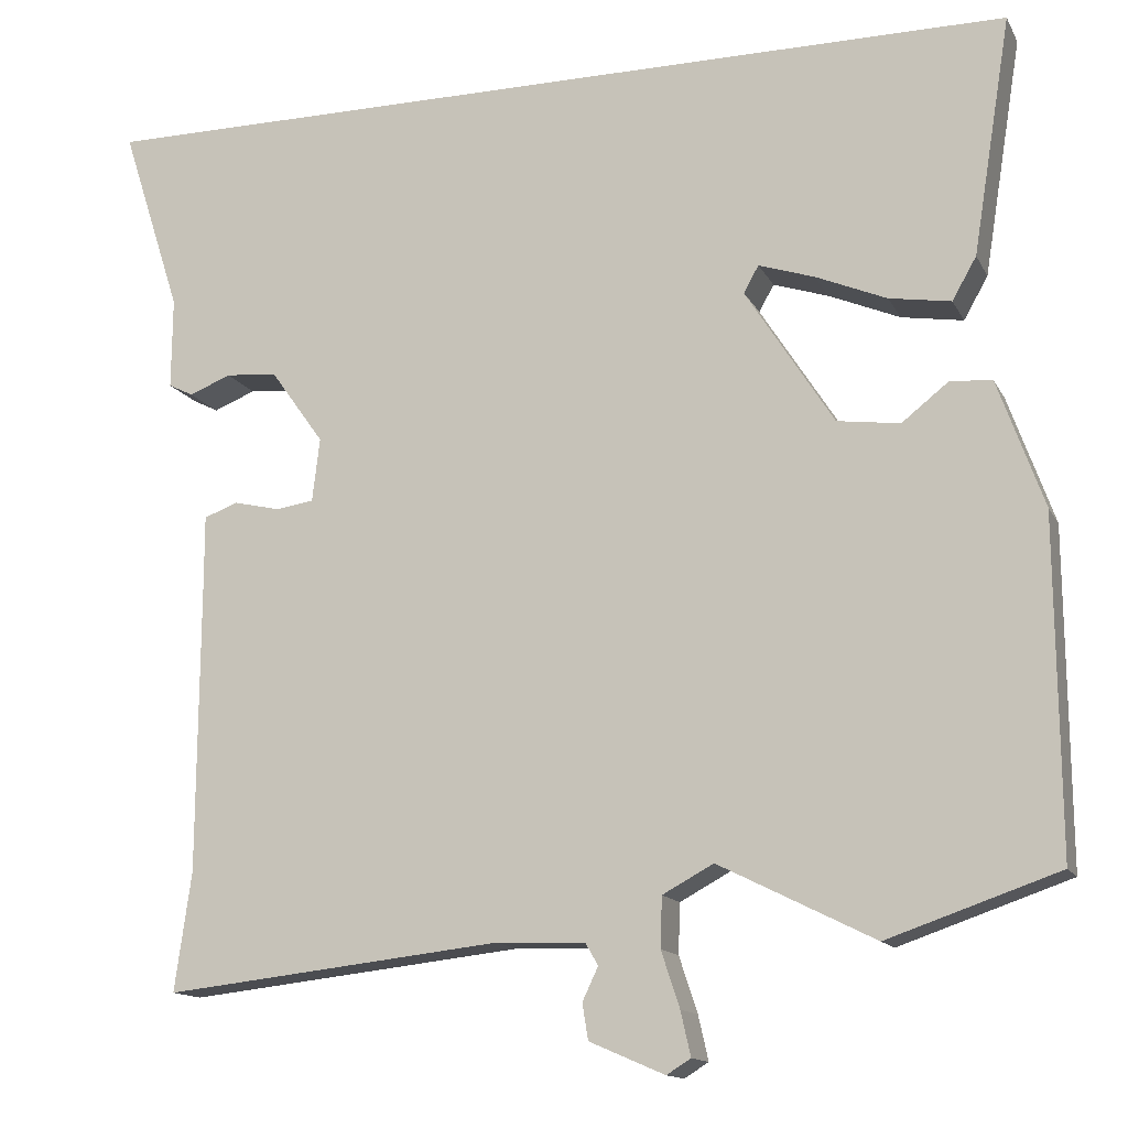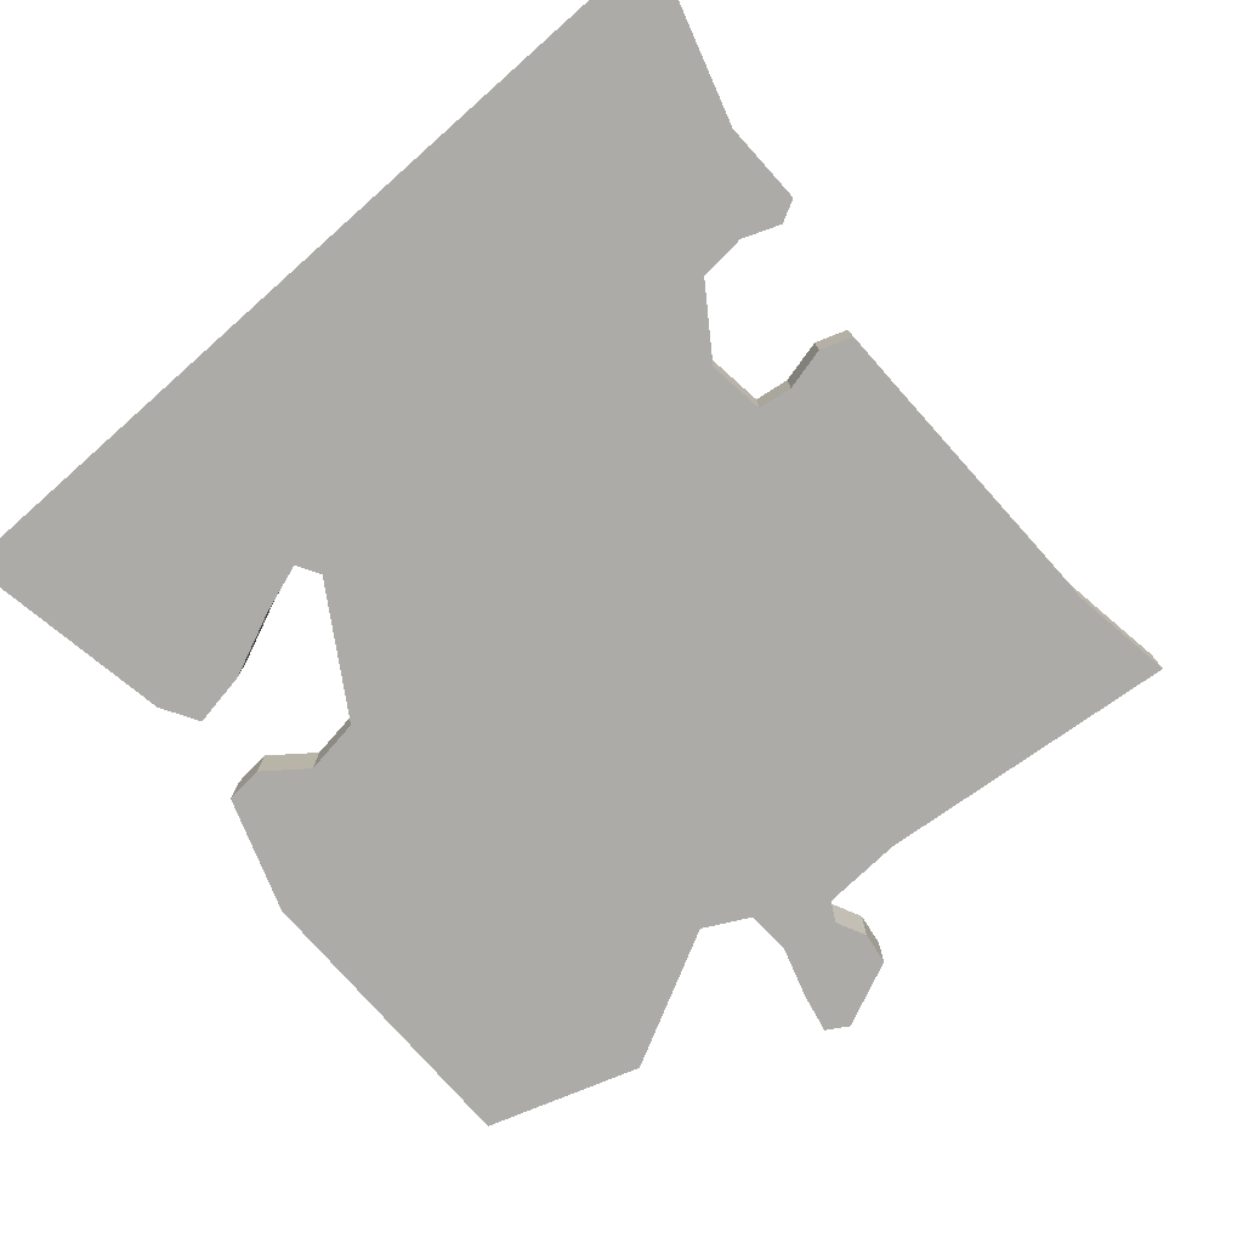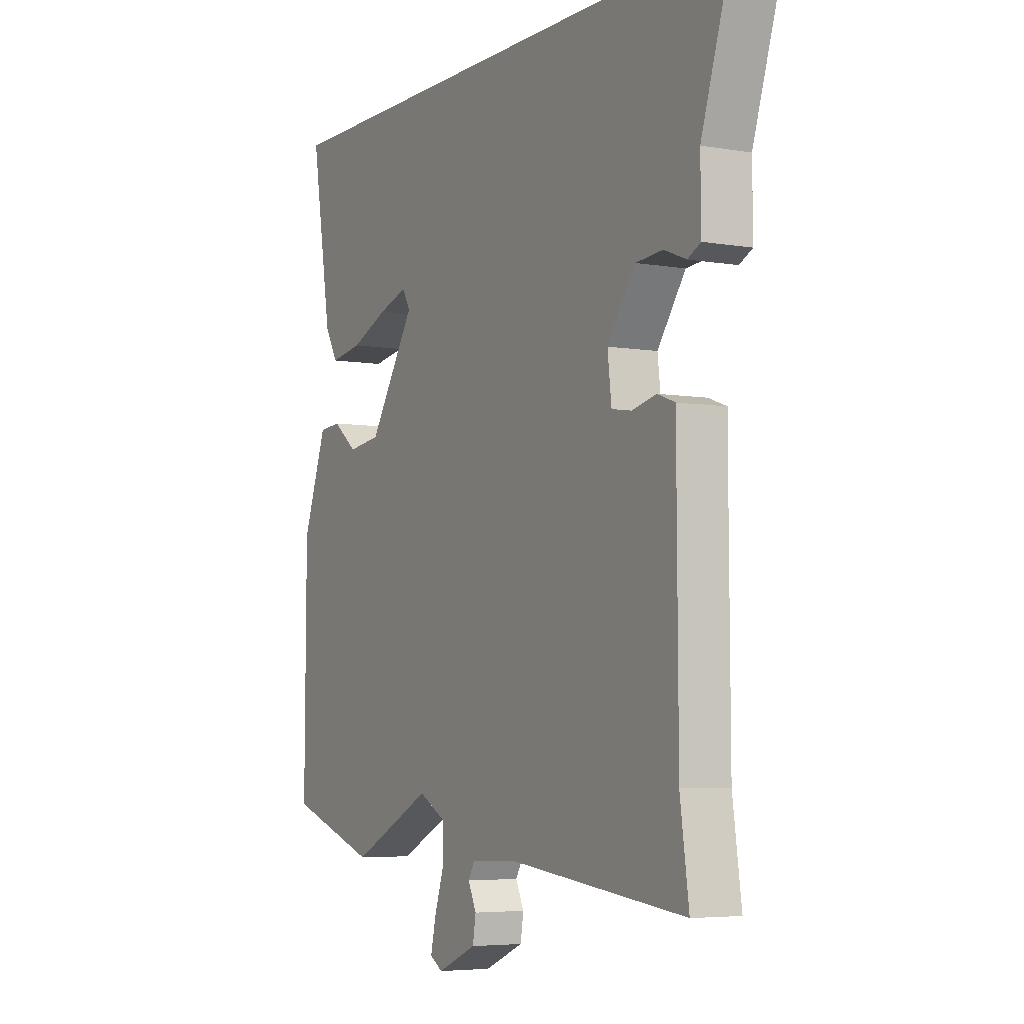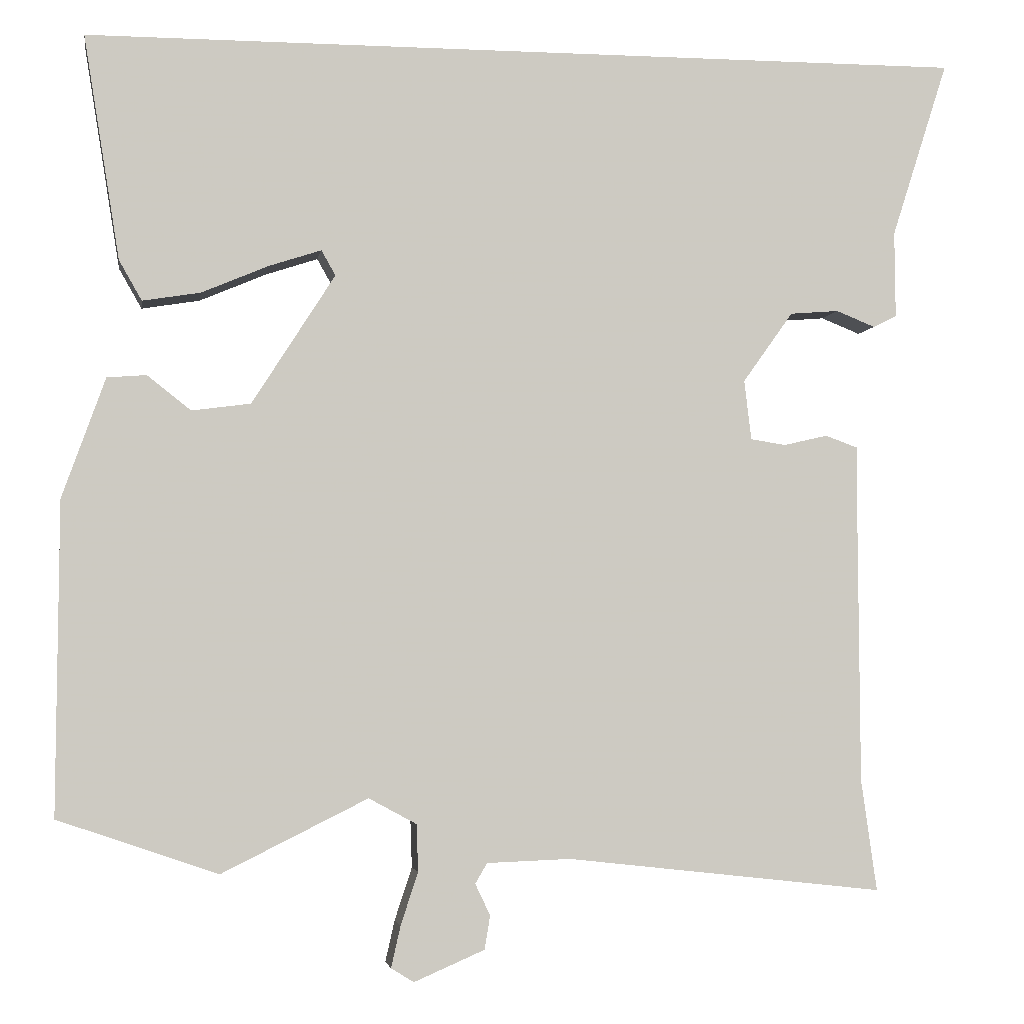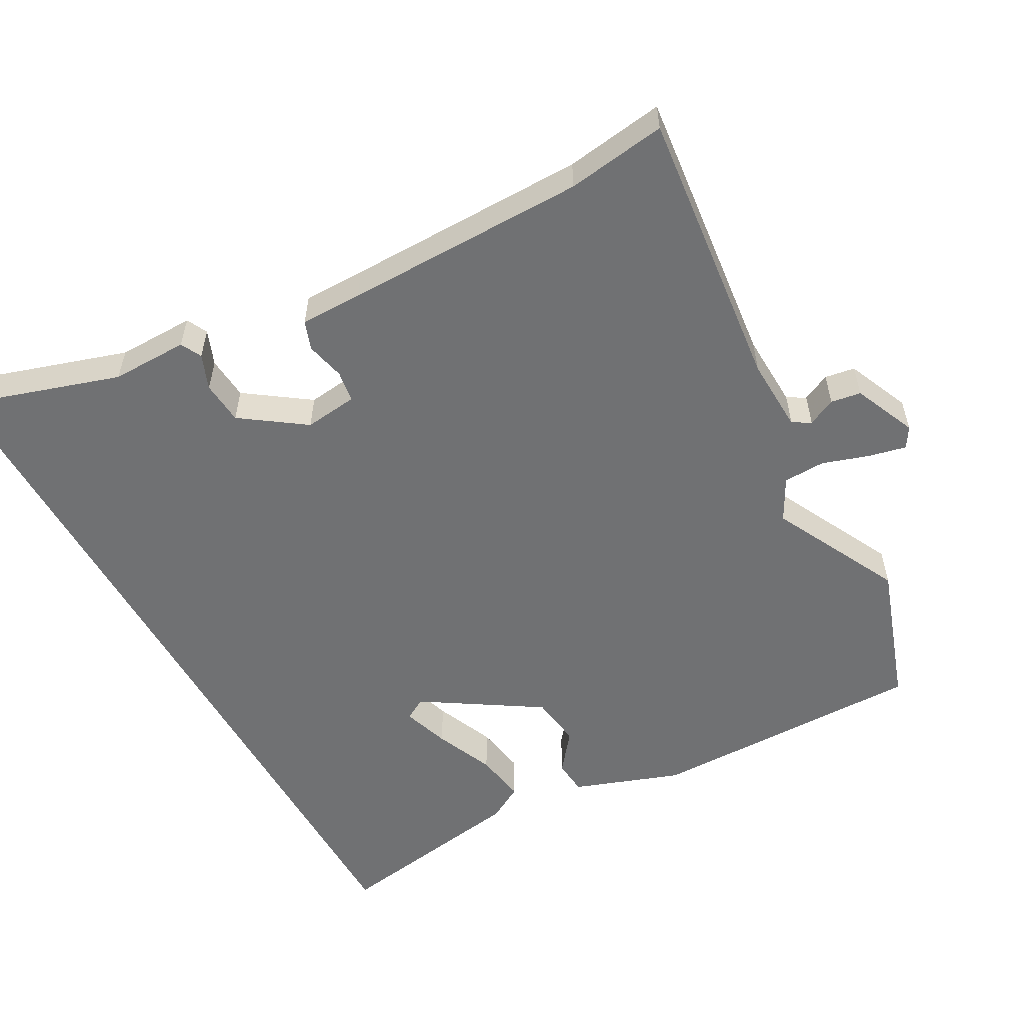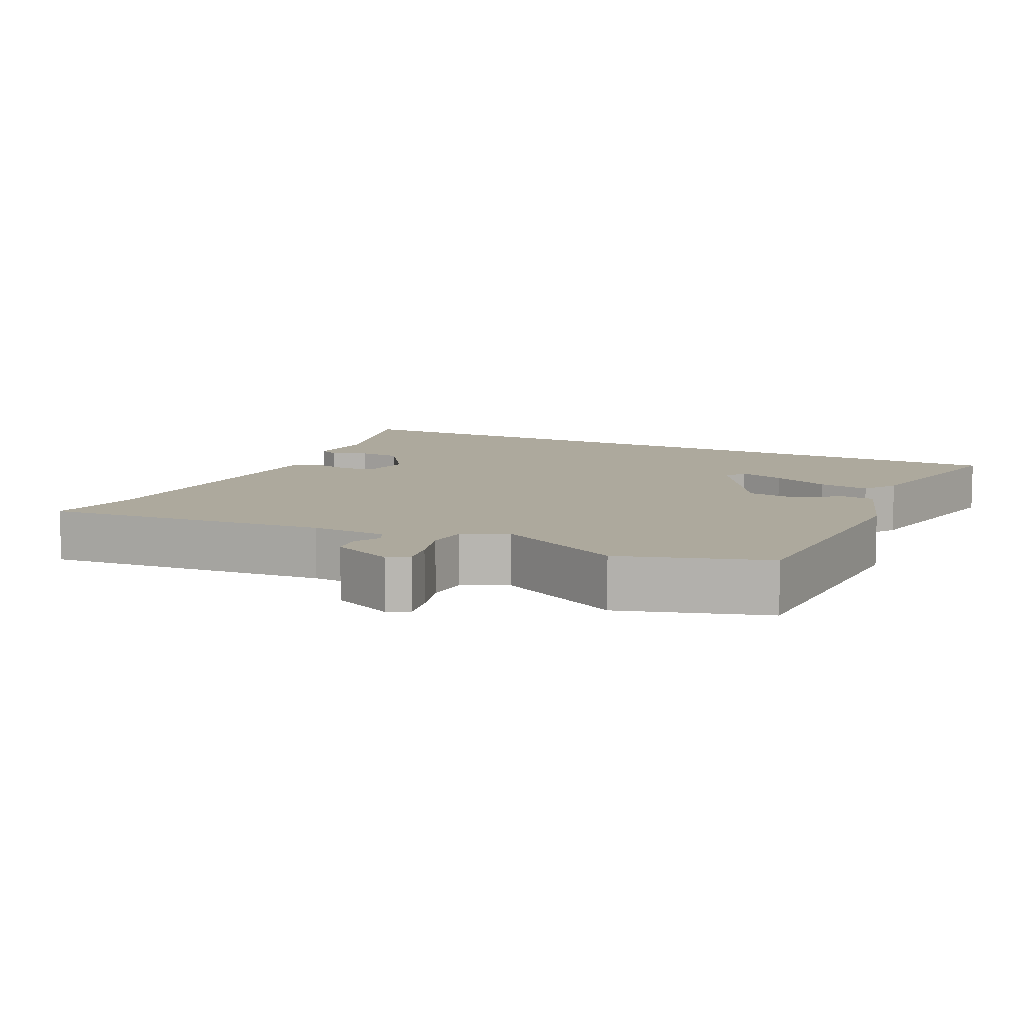
<metadata>
{"format":"obj","ext":"obj","renderer":"f3d","projection":"perspective","resolution":1024,"background":"white","views":[{"elev":-13.9,"azim":-161.0,"up":"+Z"},{"elev":-76.2,"azim":41.5,"up":"+Y"},{"elev":-5.2,"azim":61.4,"up":"+Z"},{"elev":-3.6,"azim":-8.8,"up":"+Z"},{"elev":-55.2,"azim":119.0,"up":"+Y"},{"elev":8.9,"azim":-152.5,"up":"+Y"}]}
</metadata>
<code>
v 0.492 0.07 -0.445
v 0.512 0.07 -0.587
v 0.107 0.07 -0.542
v 0 0.07 -0.546
v -0.015 0.07 -0.572
v 0.004 0.07 -0.612
v -0.003 0.07 -0.655
v -0.093 0.07 -0.694
v -0.122 0.07 -0.676
v -0.11 0.07 -0.623
v -0.088 0.07 -0.556
v -0.09 0.07 -0.496
v -0.151 0.07 -0.463
v -0.337 0.07 -0.556
v -0.541 0.07 -0.486
v -0.538 0.07 -0.088
v -0.483 0.07 0.065
v -0.433 0.07 0.069
v -0.377 0.07 0.025
v -0.302 0.07 0.035
v -0.196 0.07 0.201
v -0.214 0.07 0.233
v -0.281 0.07 0.211
v -0.366 0.07 0.175
v -0.44 0.07 0.163
v -0.469 0.07 0.214
v -0.515 0.07 0.5
v 0.616 0.07 0.5
v 0.544 0.07 0.275
v 0.545 0.07 0.165
v 0.515 0.07 0.15
v 0.465 0.07 0.17
v 0.403 0.07 0.165
v 0.339 0.07 0.075
v 0.348 0.07 -0.001
v 0.393 0.07 -0.008
v 0.449 0.07 0.005
v 0.49 0.07 -0.01
v 0.49 0.07 -0.099
v 0.492 0 -0.445
v 0.512 0 -0.587
v 0.107 0 -0.542
v 0 0 -0.546
v -0.015 0 -0.572
v 0.004 0 -0.612
v -0.003 0 -0.655
v -0.093 0 -0.694
v -0.122 0 -0.676
v -0.11 0 -0.623
v -0.088 0 -0.556
v -0.09 0 -0.496
v -0.151 0 -0.463
v -0.337 0 -0.556
v -0.541 0 -0.486
v -0.538 0 -0.088
v -0.483 0 0.065
v -0.433 0 0.069
v -0.377 0 0.025
v -0.302 0 0.035
v -0.196 0 0.201
v -0.214 0 0.233
v -0.281 0 0.211
v -0.366 0 0.175
v -0.44 0 0.163
v -0.469 0 0.214
v -0.515 0 0.5
v 0.616 0 0.5
v 0.544 0 0.275
v 0.545 0 0.165
v 0.515 0 0.15
v 0.465 0 0.17
v 0.403 0 0.165
v 0.339 0 0.075
v 0.348 0 -0.001
v 0.393 0 -0.008
v 0.449 0 0.005
v 0.49 0 -0.01
v 0.49 0 -0.099
f 36 37 38 39
f 35 36 39 1
f 29 30 31 32
f 29 32 33
f 28 29 33
f 27 28 33 34
f 25 26 27
f 24 25 27
f 23 24 27
f 22 23 27
f 17 18 19
f 16 17 19
f 15 16 19
f 14 15 19
f 13 14 19
f 12 13 19 20
f 9 10 11
f 8 9 11
f 7 8 11
f 6 7 11
f 5 6 11
f 4 5 11 12
f 12 20 21
f 4 12 21
f 3 4 21
f 2 3 21
f 1 2 21
f 35 1 21
f 22 27 34 35
f 21 22 35
f 78 77 76 75
f 40 78 75 74
f 71 70 69 68
f 72 71 68
f 72 68 67
f 73 72 67 66
f 66 65 64
f 66 64 63
f 66 63 62
f 66 62 61
f 58 57 56
f 58 56 55
f 58 55 54
f 58 54 53
f 58 53 52
f 59 58 52 51
f 50 49 48
f 50 48 47
f 50 47 46
f 50 46 45
f 50 45 44
f 51 50 44 43
f 60 59 51
f 60 51 43
f 60 43 42
f 60 42 41
f 60 41 40
f 60 40 74
f 74 73 66 61
f 74 61 60
f 1 40 41 2
f 2 41 42 3
f 3 42 43 4
f 4 43 44 5
f 5 44 45 6
f 6 45 46 7
f 7 46 47 8
f 8 47 48 9
f 9 48 49 10
f 10 49 50 11
f 11 50 51 12
f 12 51 52 13
f 13 52 53 14
f 14 53 54 15
f 15 54 55 16
f 16 55 56 17
f 17 56 57 18
f 18 57 58 19
f 19 58 59 20
f 20 59 60 21
f 21 60 61 22
f 22 61 62 23
f 23 62 63 24
f 24 63 64 25
f 25 64 65 26
f 26 65 66 27
f 27 66 67 28
f 28 67 68 29
f 29 68 69 30
f 30 69 70 31
f 31 70 71 32
f 32 71 72 33
f 33 72 73 34
f 34 73 74 35
f 35 74 75 36
f 36 75 76 37
f 37 76 77 38
f 38 77 78 39
f 39 78 40 1

</code>
